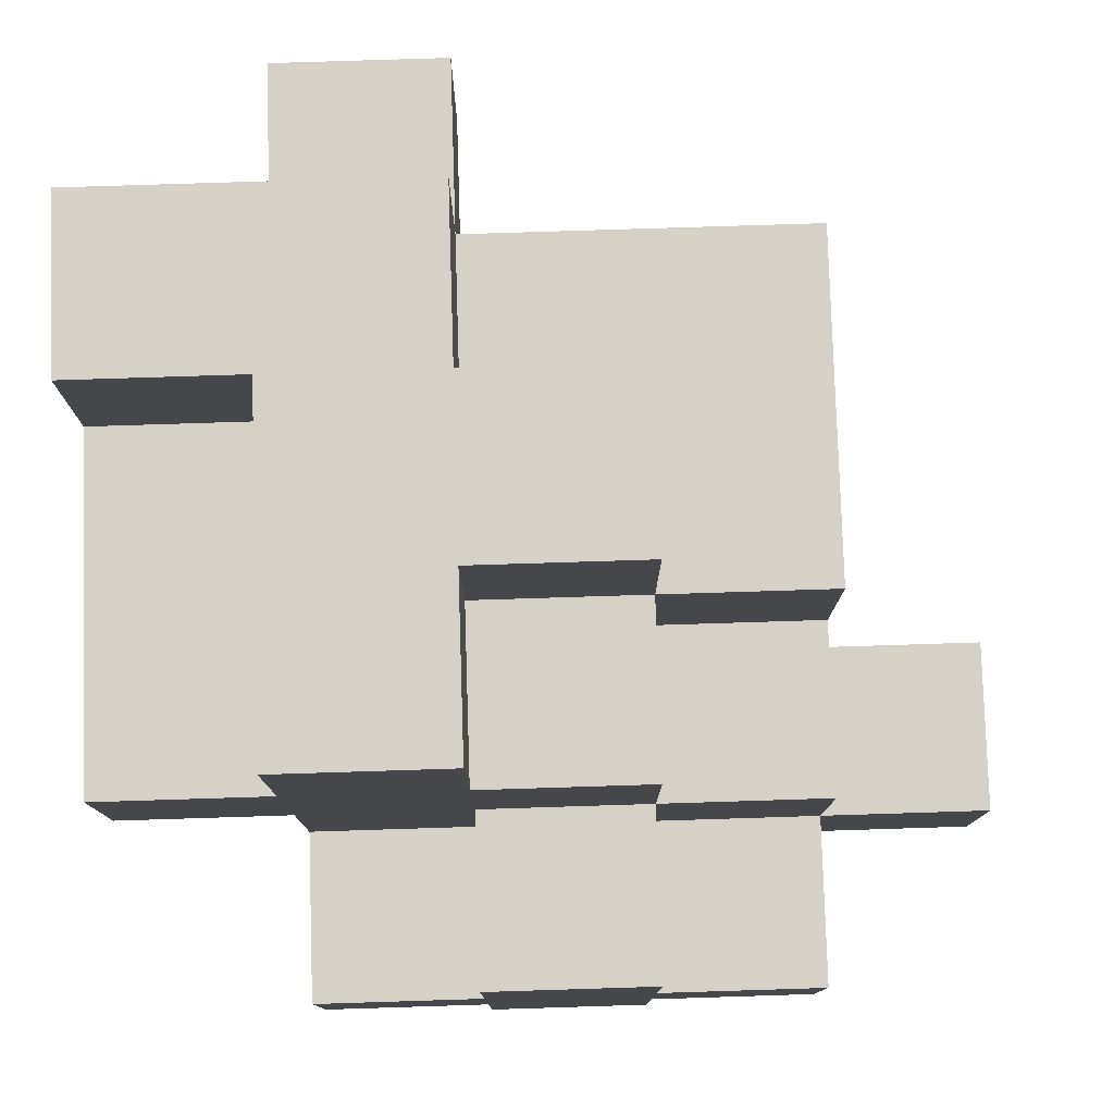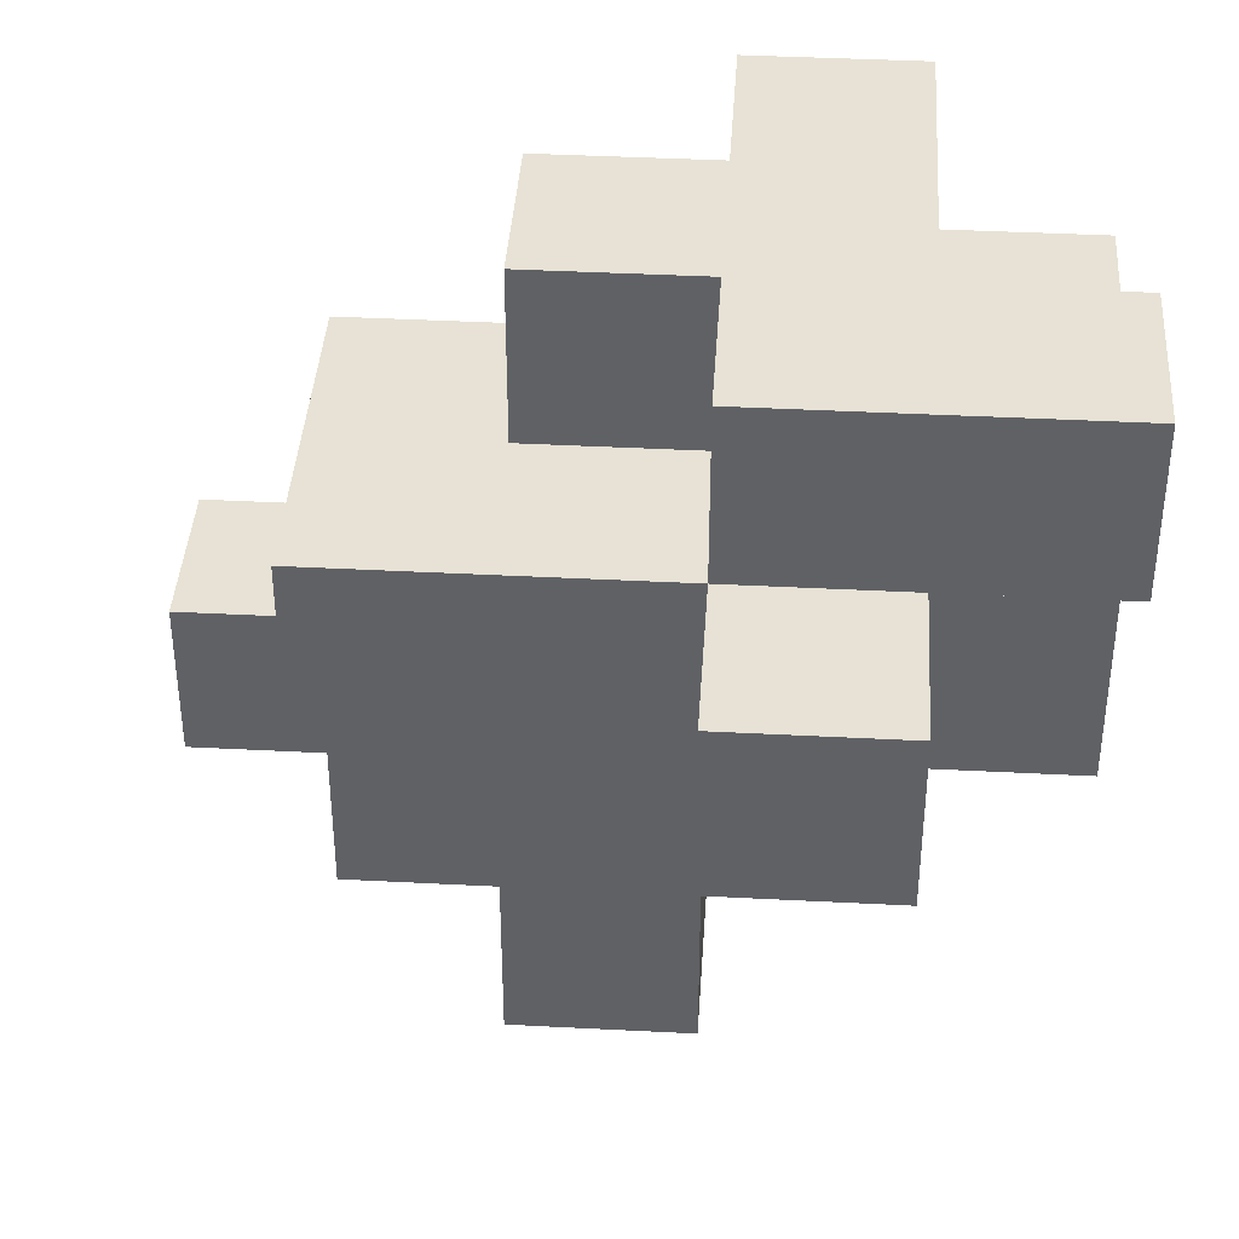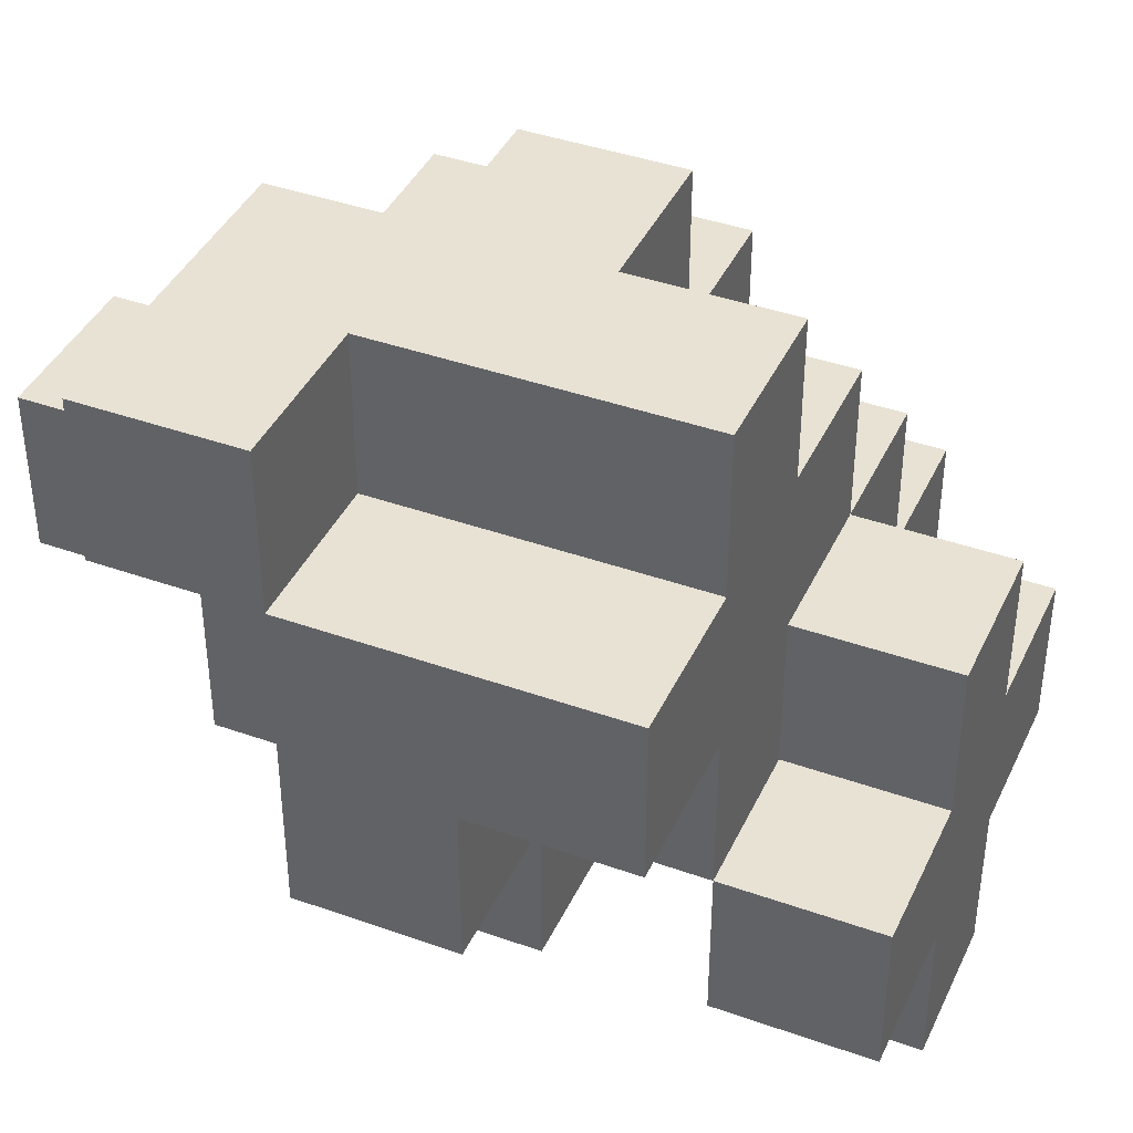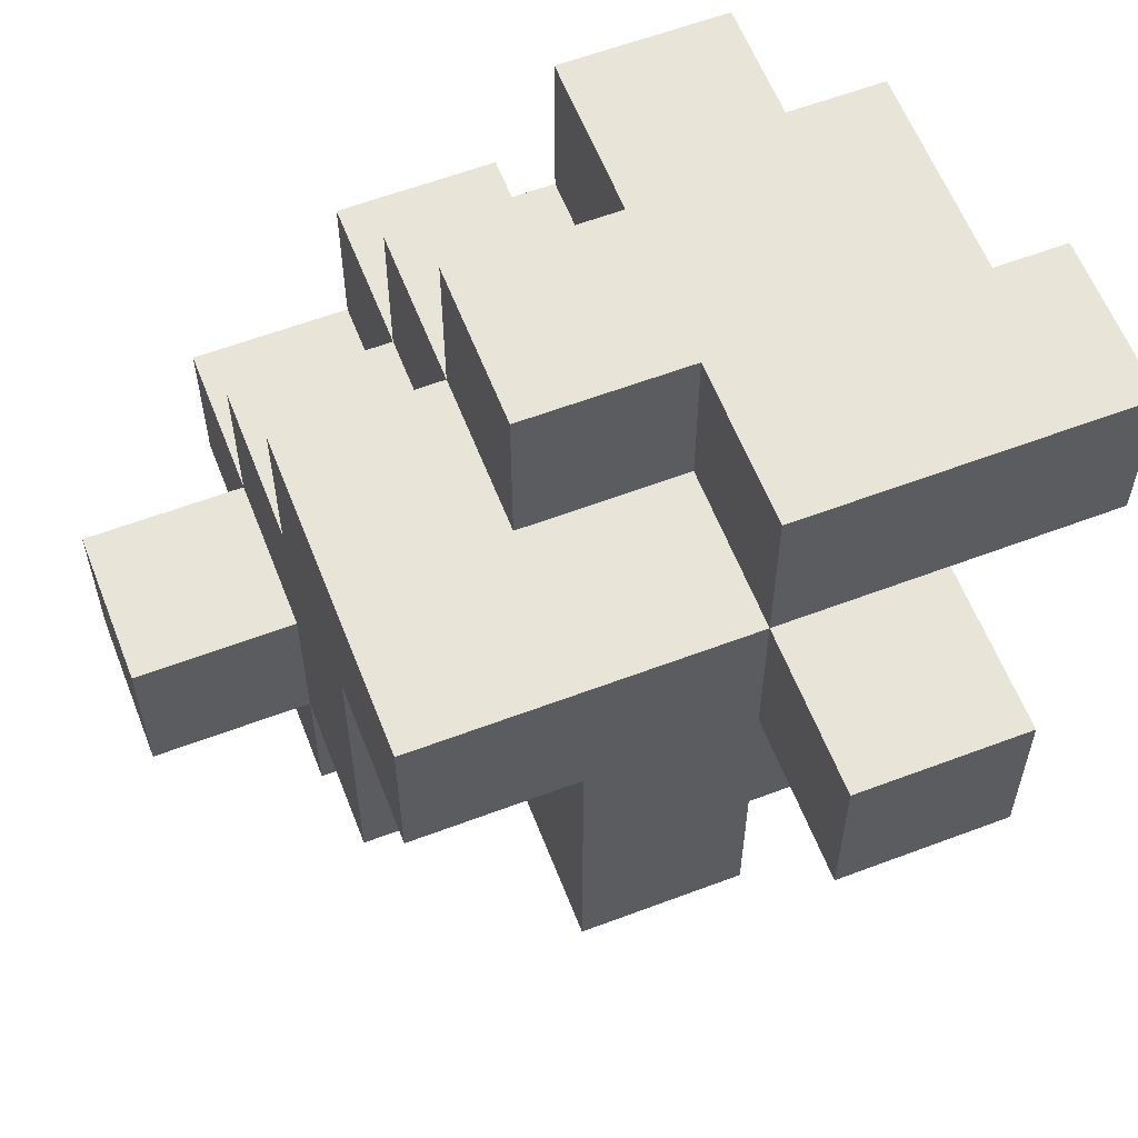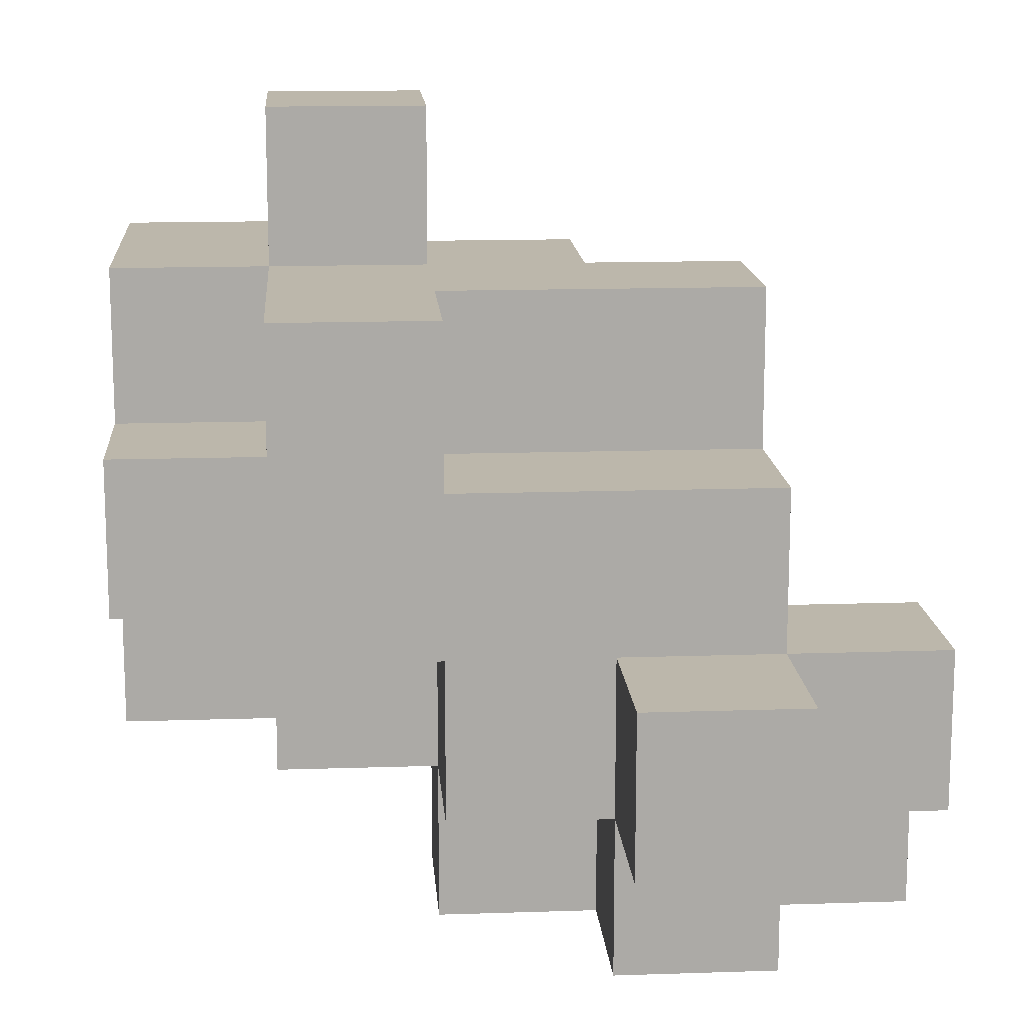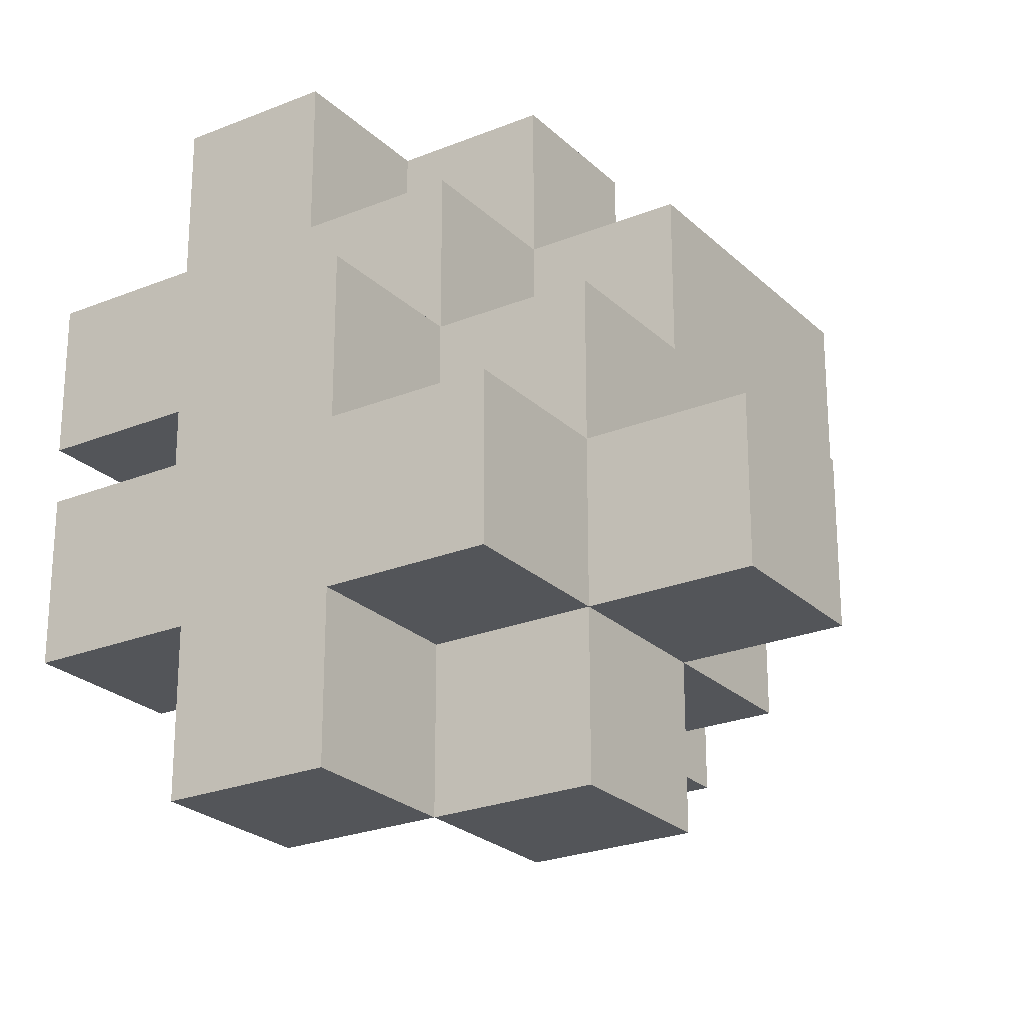
<metadata>
{"format":"obj","ext":"obj","renderer":"f3d","projection":"perspective","resolution":1024,"background":"white","views":[{"elev":79.3,"azim":-1.8,"up":"+Z"},{"elev":40.1,"azim":-176.3,"up":"+Z"},{"elev":40.7,"azim":-66.5,"up":"+Z"},{"elev":59.8,"azim":158.8,"up":"+Z"},{"elev":14.4,"azim":85.8,"up":"+Y"},{"elev":-24.4,"azim":33.8,"up":"+Z"}]}
</metadata>
<code>
o
v -0.25 -0.15 0.15
v -0.25 -0.15 0.05
v -0.25 -0.05 0.15
v -0.25 -0.05 0.05
v -0.25 -0.05 -0.05
v -0.25 0.05 0.25
v -0.25 0.05 0.15
v -0.25 0.05 0.05
v -0.25 0.05 -0.05
v -0.25 0.15 0.25
v -0.25 0.15 0.15
v -0.15 -0.25 -0.05
v -0.15 -0.25 -0.15
v -0.15 -0.15 0.25
v -0.15 -0.15 0.15
v -0.15 -0.15 0.05
v -0.15 -0.15 -0.05
v -0.15 -0.15 -0.15
v -0.15 -0.05 0.25
v -0.15 -0.05 0.15
v -0.15 -0.05 0.05
v -0.15 -0.05 -0.05
v -0.15 -0.05 -0.15
v -0.15 0.05 0.25
v -0.15 0.05 0.15
v -0.15 0.05 0.05
v -0.15 0.05 -0.05
v -0.15 0.05 -0.15
v -0.15 0.15 0.15
v -0.15 0.15 0.05
v -0.15 0.15 -0.05
v -0.15 0.25 0.15
v -0.15 0.25 0.05
v -0.05 -0.25 0.05
v -0.05 -0.25 -0.05
v -0.05 -0.25 -0.15
v -0.05 -0.25 -0.25
v -0.05 -0.15 0.05
v -0.05 -0.15 -0.05
v -0.05 -0.15 -0.15
v -0.05 -0.15 -0.25
v -0.05 -0.05 -0.05
v -0.05 -0.05 -0.15
v -0.05 0.05 -0.05
v -0.05 0.05 -0.15
v -0.05 0.15 -0.05
v -0.05 0.15 -0.15
v 0.05 -0.15 -0.15
v 0.05 -0.15 -0.25
v 0.05 -0.05 -0.15
v 0.05 -0.05 -0.25
v -0.05 -0.15 0.25
v -0.05 -0.15 0.15
v -0.05 -0.05 0.25
v -0.05 -0.05 0.15
v -0.05 0.05 0.25
v -0.05 0.05 0.15
v -0.05 0.15 0.25
v -0.05 0.15 0.15
v -0.05 0.15 0.05
v -0.05 0.25 0.15
v -0.05 0.25 0.05
v 0.05 -0.25 0.05
v 0.05 -0.25 -0.05
v 0.05 -0.25 -0.15
v 0.05 -0.25 -0.25
v 0.05 -0.15 0.15
v 0.05 -0.15 0.05
v 0.05 -0.15 -0.05
v 0.05 -0.15 -0.15
v 0.05 -0.15 -0.25
v 0.05 -0.05 0.25
v 0.05 -0.05 0.15
v 0.05 -0.05 0.05
v 0.05 0.05 0.25
v 0.05 0.05 0.15
v 0.05 0.05 0.05
v 0.05 0.05 -0.05
v 0.05 0.05 -0.15
v 0.05 0.15 0.05
v 0.05 0.15 -0.05
v 0.05 0.15 -0.15
v 0.15 -0.25 -0.05
v 0.15 -0.25 -0.15
v 0.15 -0.15 0.05
v 0.15 -0.15 -0.05
v 0.15 -0.15 -0.15
v 0.15 -0.15 -0.25
v 0.15 -0.05 0.15
v 0.15 -0.05 0.05
v 0.15 -0.05 -0.05
v 0.15 -0.05 -0.15
v 0.15 -0.05 -0.25
v 0.15 0.05 0.15
v 0.15 0.05 0.05
v 0.15 0.05 -0.05
v 0.15 0.05 -0.15
v 0.15 0.15 0.15
v 0.15 0.15 0.05
v 0.25 -0.15 -0.05
v 0.25 -0.15 -0.15
v 0.25 -0.05 -0.05
v 0.25 -0.05 -0.15
v -0.25 0.05 0.25
v -0.25 0.15 0.25
v -0.15 -0.15 0.25
v -0.15 -0.05 0.25
v -0.15 0.05 0.25
v -0.15 0.15 0.25
v -0.05 -0.15 0.25
v -0.05 -0.05 0.25
v -0.05 0.05 0.25
v -0.05 0.15 0.25
v 0.05 -0.05 0.25
v 0.05 0.05 0.25
v -0.25 -0.15 0.15
v -0.25 -0.05 0.15
v -0.25 0.05 0.15
v -0.15 -0.15 0.15
v -0.15 -0.05 0.15
v -0.15 0.05 0.15
v -0.15 0.15 0.15
v -0.15 0.25 0.15
v -0.05 -0.15 0.15
v -0.05 -0.05 0.15
v -0.05 0.05 0.15
v -0.05 0.15 0.15
v -0.05 0.25 0.15
v 0.05 -0.15 0.15
v 0.05 -0.05 0.15
v 0.05 0.05 0.15
v 0.05 0.15 0.15
v 0.15 -0.05 0.15
v 0.15 0.05 0.15
v 0.15 0.15 0.15
v -0.05 -0.25 0.05
v -0.05 -0.15 0.05
v 0.05 -0.25 0.05
v 0.05 -0.15 0.05
v 0.05 -0.05 0.05
v 0.15 -0.15 0.05
v 0.15 -0.05 0.05
v -0.15 -0.25 -0.05
v -0.15 -0.15 -0.05
v -0.05 -0.25 -0.05
v -0.05 -0.15 -0.05
v 0.05 -0.25 -0.05
v 0.05 -0.15 -0.05
v 0.15 -0.25 -0.05
v 0.15 -0.15 -0.05
v 0.15 -0.05 -0.05
v 0.25 -0.15 -0.05
v 0.25 -0.05 -0.05
v -0.25 0.05 0.15
v -0.25 0.15 0.15
v -0.15 0.05 0.15
v -0.15 0.15 0.15
v -0.25 -0.15 0.05
v -0.25 -0.05 0.05
v -0.15 -0.15 0.05
v -0.15 -0.05 0.05
v -0.15 0.15 0.05
v -0.15 0.25 0.05
v -0.05 0.15 0.05
v -0.05 0.25 0.05
v 0.05 0.05 0.05
v 0.05 0.15 0.05
v 0.15 0.05 0.05
v 0.15 0.15 0.05
v -0.25 -0.05 -0.05
v -0.25 0.05 -0.05
v -0.15 -0.15 -0.05
v -0.15 -0.05 -0.05
v -0.15 0.05 -0.05
v -0.15 0.15 -0.05
v -0.05 -0.15 -0.05
v -0.05 -0.05 -0.05
v -0.05 0.05 -0.05
v -0.05 0.15 -0.05
v -0.15 -0.25 -0.15
v -0.15 -0.15 -0.15
v -0.15 -0.05 -0.15
v -0.15 0.05 -0.15
v -0.05 -0.25 -0.15
v -0.05 -0.15 -0.15
v -0.05 -0.05 -0.15
v -0.05 0.05 -0.15
v -0.05 0.15 -0.15
v 0.05 -0.25 -0.15
v 0.05 -0.15 -0.15
v 0.05 -0.05 -0.15
v 0.05 0.05 -0.15
v 0.05 0.15 -0.15
v 0.15 -0.25 -0.15
v 0.15 -0.15 -0.15
v 0.15 -0.05 -0.15
v 0.15 0.05 -0.15
v 0.25 -0.15 -0.15
v 0.25 -0.05 -0.15
v -0.05 -0.25 -0.25
v -0.05 -0.15 -0.25
v 0.05 -0.25 -0.25
v 0.05 -0.15 -0.25
v 0.05 -0.05 -0.25
v 0.15 -0.15 -0.25
v 0.15 -0.05 -0.25
v -0.05 -0.25 0.05
v 0.05 -0.25 0.05
v -0.15 -0.25 -0.05
v -0.05 -0.25 -0.05
v 0.05 -0.25 -0.05
v 0.15 -0.25 -0.05
v -0.15 -0.25 -0.15
v -0.05 -0.25 -0.15
v 0.05 -0.25 -0.15
v 0.15 -0.25 -0.15
v -0.05 -0.25 -0.25
v 0.05 -0.25 -0.25
v -0.15 -0.15 0.25
v -0.05 -0.15 0.25
v -0.25 -0.15 0.15
v -0.15 -0.15 0.15
v -0.05 -0.15 0.15
v 0.05 -0.15 0.15
v -0.25 -0.15 0.05
v -0.15 -0.15 0.05
v -0.05 -0.15 0.05
v 0.05 -0.15 0.05
v 0.15 -0.15 0.05
v -0.15 -0.15 -0.05
v -0.05 -0.15 -0.05
v 0.05 -0.15 -0.05
v 0.15 -0.15 -0.05
v 0.25 -0.15 -0.05
v 0.05 -0.15 -0.15
v 0.15 -0.15 -0.15
v 0.25 -0.15 -0.15
v 0.05 -0.15 -0.25
v 0.15 -0.15 -0.25
v -0.05 -0.05 0.25
v 0.05 -0.05 0.25
v -0.05 -0.05 0.15
v 0.05 -0.05 0.15
v 0.15 -0.05 0.15
v -0.25 -0.05 0.05
v -0.15 -0.05 0.05
v 0.05 -0.05 0.05
v 0.15 -0.05 0.05
v -0.25 -0.05 -0.05
v -0.15 -0.05 -0.05
v -0.05 -0.05 -0.05
v -0.15 -0.05 -0.15
v -0.05 -0.05 -0.15
v -0.25 0.05 0.25
v -0.15 0.05 0.25
v -0.25 0.05 0.15
v -0.15 0.05 0.15
v -0.15 -0.15 -0.05
v -0.05 -0.15 -0.05
v -0.15 -0.15 -0.15
v -0.05 -0.15 -0.15
v 0.05 -0.15 -0.15
v -0.05 -0.15 -0.25
v 0.05 -0.15 -0.25
v 0.15 -0.05 -0.05
v 0.25 -0.05 -0.05
v 0.05 -0.05 -0.15
v 0.15 -0.05 -0.15
v 0.25 -0.05 -0.15
v 0.05 -0.05 -0.25
v 0.15 -0.05 -0.25
v -0.05 0.05 0.25
v 0.05 0.05 0.25
v -0.25 0.05 0.15
v -0.15 0.05 0.15
v -0.05 0.05 0.15
v 0.05 0.05 0.15
v -0.25 0.05 0.05
v -0.15 0.05 0.05
v 0.05 0.05 0.05
v 0.15 0.05 0.05
v -0.25 0.05 -0.05
v -0.15 0.05 -0.05
v -0.05 0.05 -0.05
v 0.05 0.05 -0.05
v 0.15 0.05 -0.05
v -0.15 0.05 -0.15
v -0.05 0.05 -0.15
v 0.05 0.05 -0.15
v 0.15 0.05 -0.15
v -0.25 0.15 0.25
v -0.15 0.15 0.25
v -0.05 0.15 0.25
v -0.25 0.15 0.15
v -0.15 0.15 0.15
v -0.05 0.15 0.15
v 0.05 0.15 0.15
v 0.15 0.15 0.15
v -0.15 0.15 0.05
v -0.05 0.15 0.05
v 0.05 0.15 0.05
v 0.15 0.15 0.05
v -0.15 0.15 -0.05
v -0.05 0.15 -0.05
v 0.05 0.15 -0.05
v -0.05 0.15 -0.15
v 0.05 0.15 -0.15
v -0.15 0.25 0.15
v -0.05 0.25 0.15
v -0.15 0.25 0.05
v -0.05 0.25 0.05
f 3 2 1
f 4 2 3
f 7 4 3
f 8 5 4
f 8 4 7
f 9 5 8
f 10 7 6
f 11 7 10
f 17 13 12
f 18 13 17
f 19 15 14
f 20 15 19
f 21 17 16
f 22 17 21
f 24 20 19
f 25 20 24
f 27 23 22
f 28 23 27
f 29 26 25
f 30 27 26
f 30 26 29
f 31 27 30
f 32 30 29
f 33 30 32
f 38 35 34
f 39 35 38
f 40 37 36
f 41 37 40
f 42 40 39
f 43 40 42
f 46 45 44
f 47 45 46
f 50 49 48
f 51 49 50
f 52 53 54
f 54 53 55
f 56 57 58
f 58 57 59
f 59 60 61
f 61 60 62
f 63 64 68
f 68 64 69
f 65 66 70
f 70 66 71
f 67 68 73
f 73 68 74
f 72 73 75
f 75 73 76
f 77 78 80
f 78 79 81
f 80 78 81
f 81 79 82
f 83 84 86
f 86 84 87
f 85 86 90
f 90 86 91
f 87 88 92
f 92 88 93
f 89 90 94
f 90 91 95
f 94 90 95
f 91 92 96
f 95 91 96
f 96 92 97
f 94 95 98
f 98 95 99
f 100 101 102
f 102 101 103
f 108 105 104
f 109 105 108
f 110 107 106
f 111 108 107
f 111 107 110
f 111 109 108
f 112 109 111
f 113 109 112
f 114 112 111
f 115 112 114
f 119 117 116
f 120 118 117
f 120 117 119
f 121 118 120
f 127 123 122
f 128 123 127
f 129 125 124
f 130 125 129
f 131 127 126
f 132 127 131
f 133 131 130
f 134 132 131
f 134 131 133
f 135 132 134
f 138 137 136
f 139 137 138
f 141 140 139
f 142 140 141
f 145 144 143
f 146 144 145
f 149 148 147
f 150 148 149
f 152 151 150
f 153 151 152
f 154 155 156
f 156 155 157
f 158 159 160
f 160 159 161
f 162 163 164
f 164 163 165
f 166 167 168
f 168 167 169
f 170 171 173
f 173 171 174
f 172 173 176
f 176 173 177
f 174 175 178
f 178 175 179
f 180 181 184
f 184 181 185
f 182 183 186
f 186 183 187
f 185 186 190
f 187 188 191
f 186 187 191
f 190 186 191
f 191 188 192
f 192 188 193
f 189 190 194
f 194 190 195
f 191 192 196
f 196 192 197
f 195 196 198
f 198 196 199
f 200 201 202
f 202 201 203
f 203 204 205
f 205 204 206
f 210 208 207
f 211 208 210
f 213 210 209
f 214 212 211
f 214 210 213
f 214 211 210
f 215 212 214
f 216 212 215
f 217 215 214
f 218 215 217
f 222 220 219
f 223 220 222
f 225 222 221
f 226 223 222
f 226 222 225
f 227 224 223
f 227 223 226
f 228 224 227
f 230 227 226
f 231 227 230
f 232 229 228
f 233 229 232
f 236 234 233
f 237 234 236
f 238 236 235
f 239 236 238
f 242 241 240
f 243 241 242
f 247 244 243
f 248 244 247
f 249 246 245
f 250 246 249
f 252 251 250
f 253 251 252
f 256 255 254
f 257 255 256
f 258 259 260
f 260 259 261
f 261 262 263
f 263 262 264
f 265 266 268
f 268 266 269
f 267 268 270
f 270 268 271
f 272 273 276
f 276 273 277
f 274 275 278
f 278 275 279
f 278 279 282
f 282 279 283
f 280 281 285
f 285 281 286
f 283 284 287
f 287 284 288
f 285 286 289
f 289 286 290
f 291 292 294
f 292 293 295
f 294 292 295
f 295 293 296
f 296 297 300
f 297 298 301
f 300 297 301
f 301 298 302
f 299 300 303
f 300 301 304
f 303 300 304
f 304 301 305
f 304 305 306
f 306 305 307
f 308 309 310
f 310 309 311

</code>
